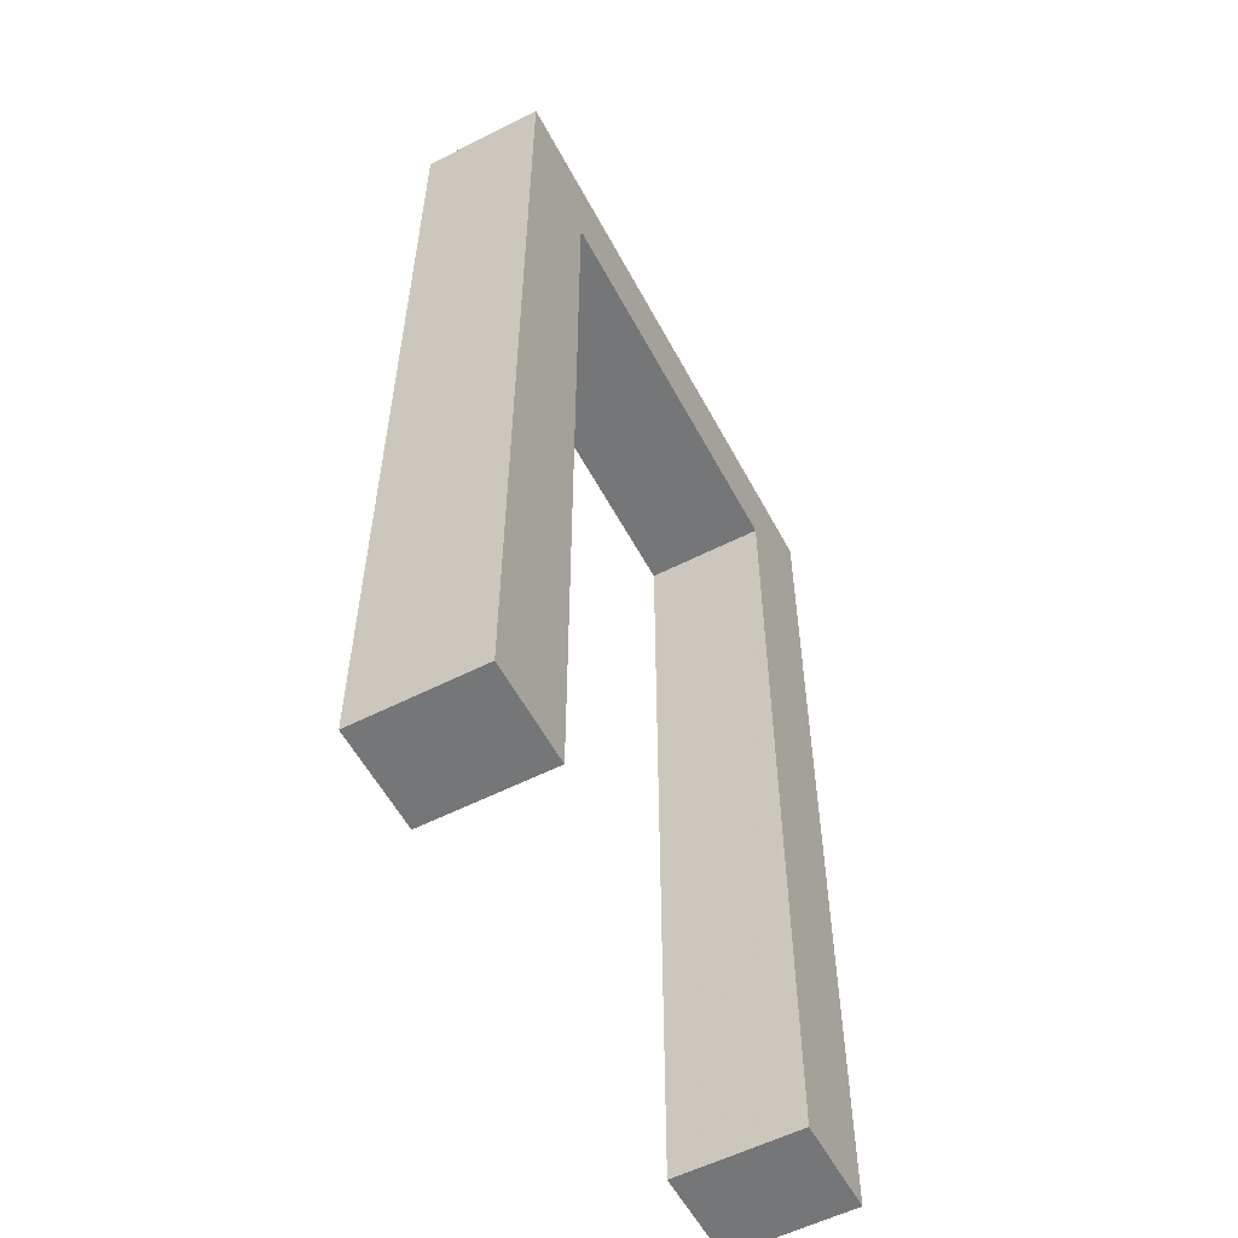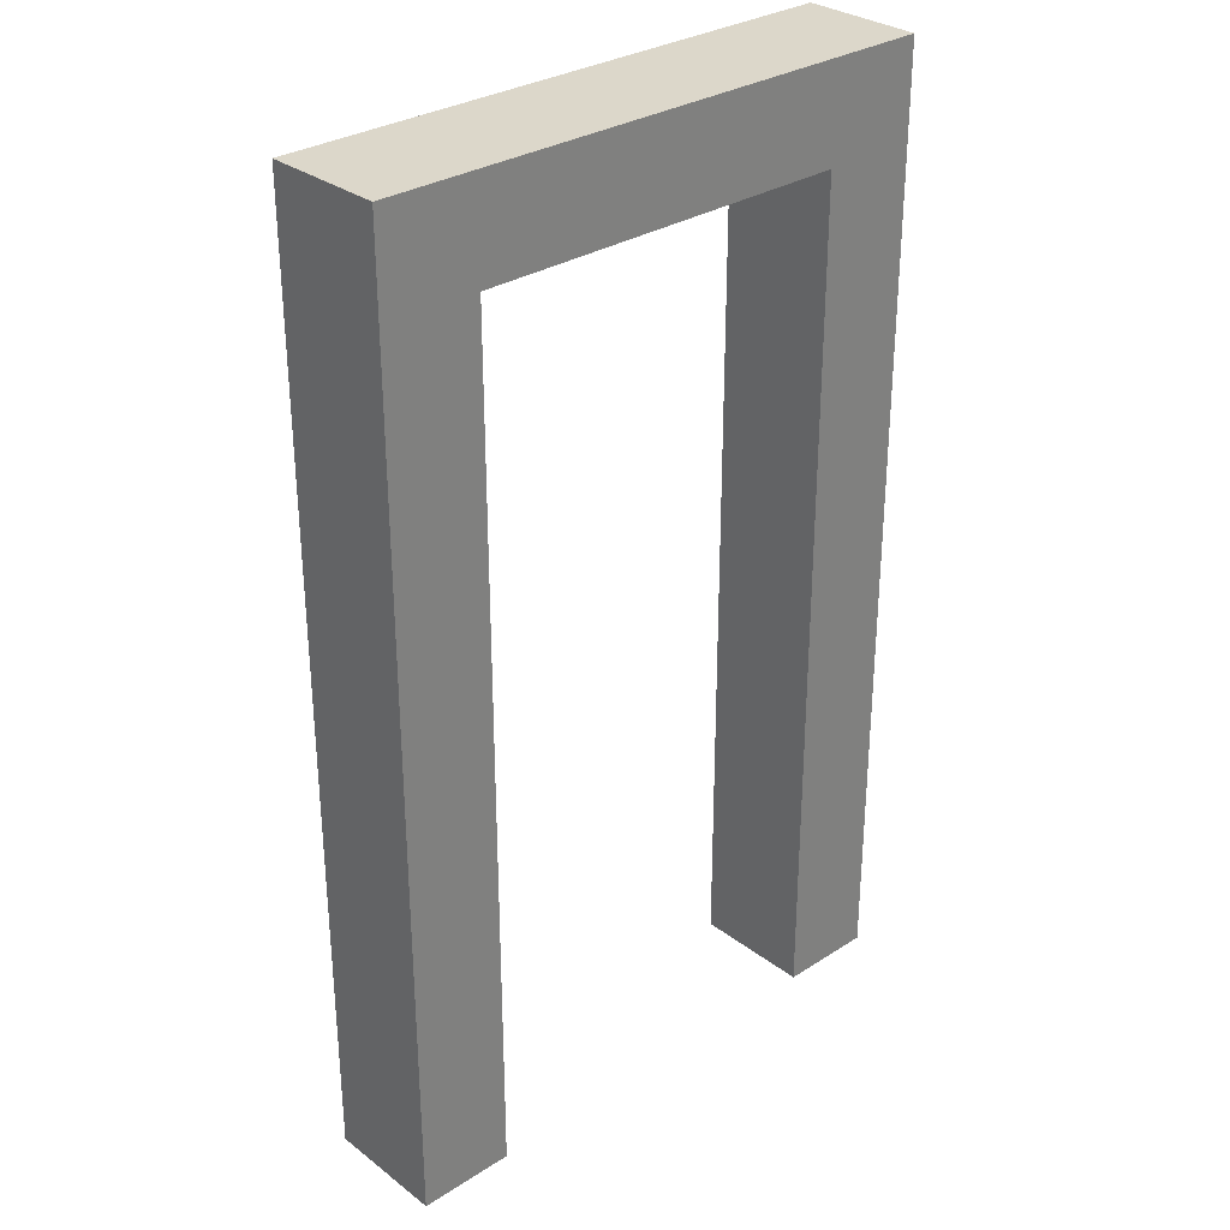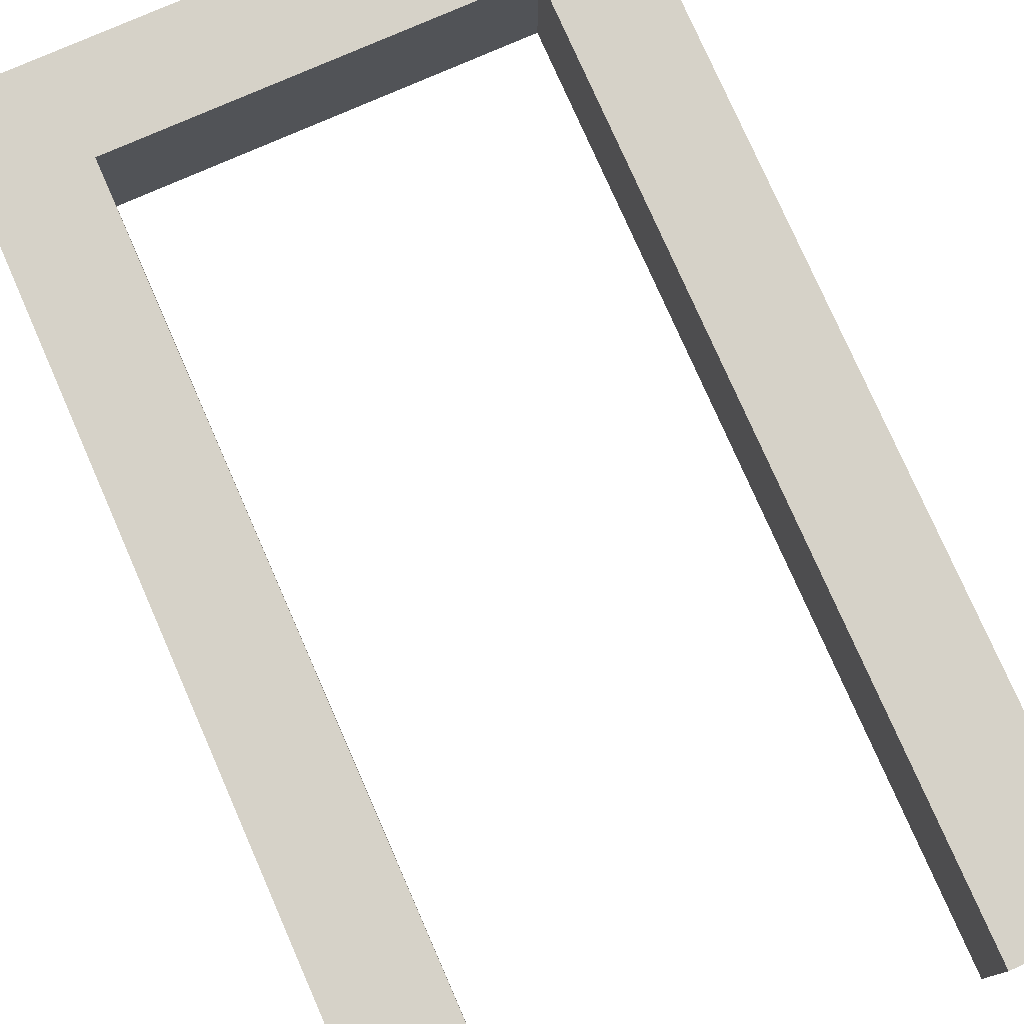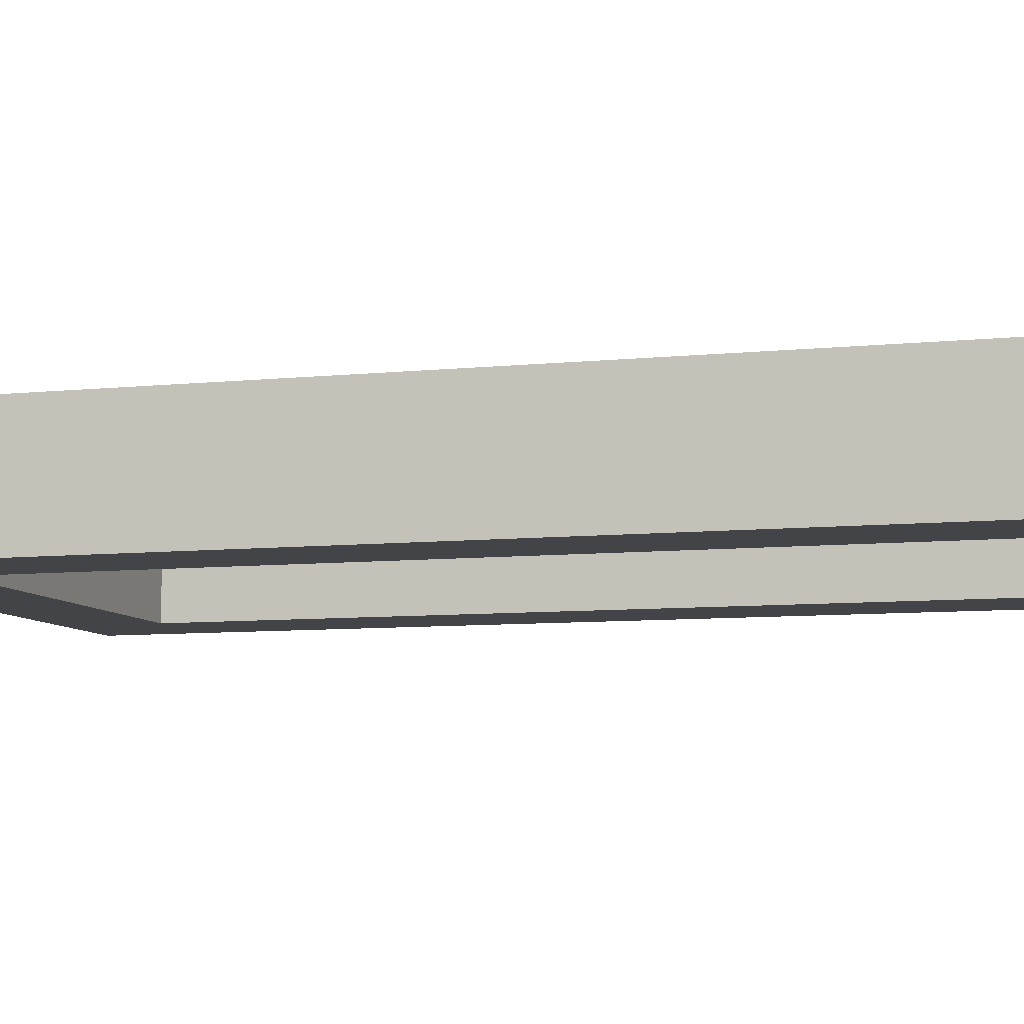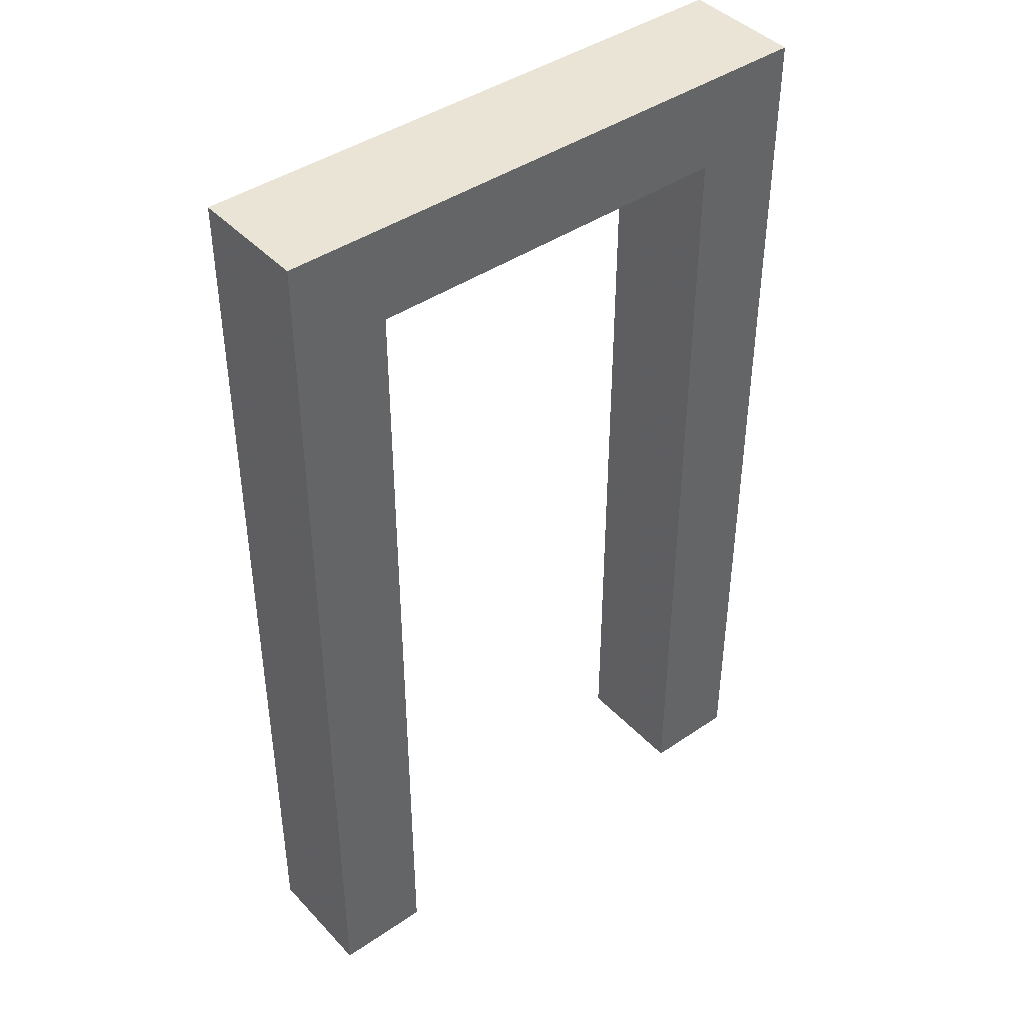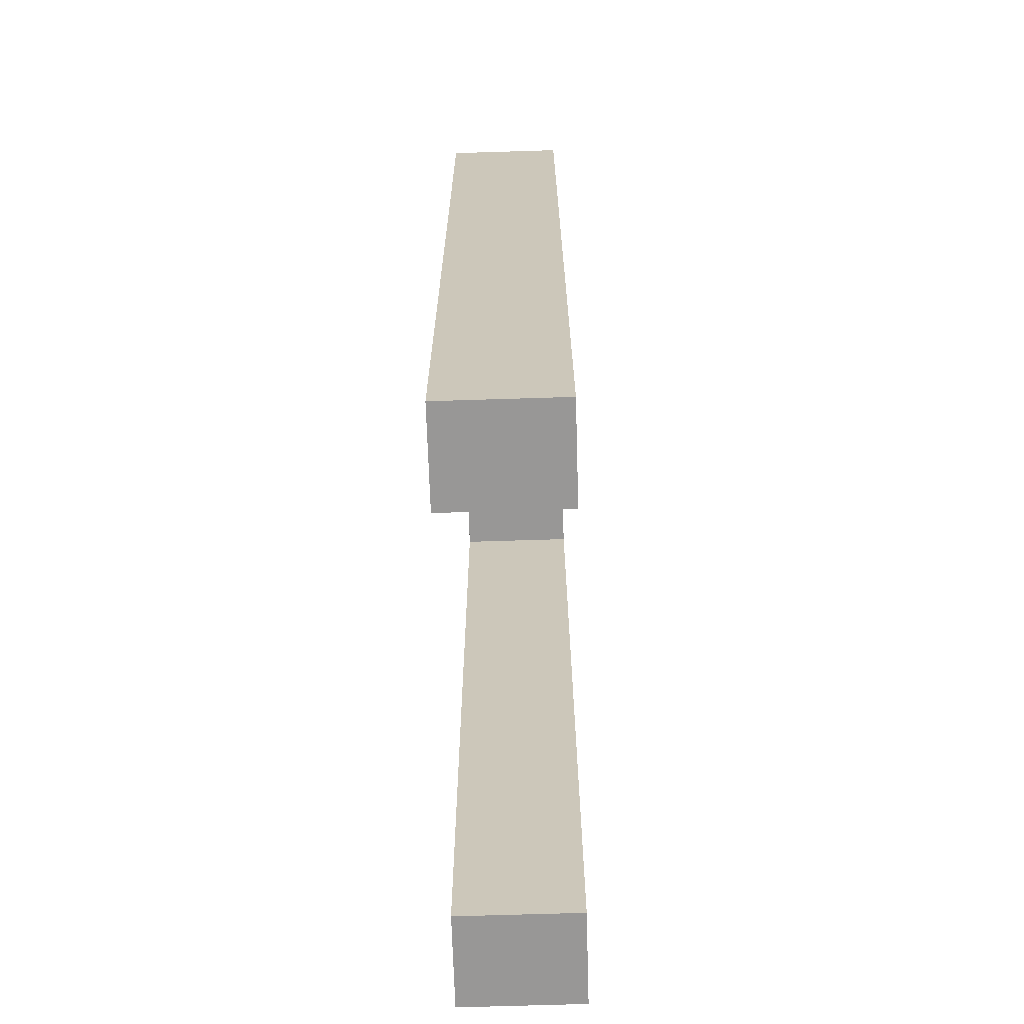
<metadata>
{"format":"obj","ext":"obj","renderer":"f3d","projection":"perspective","resolution":1024,"background":"white","views":[{"elev":-56.7,"azim":-62.1,"up":"+Z"},{"elev":30.6,"azim":-42.7,"up":"+Z"},{"elev":77.6,"azim":156.3,"up":"+Y"},{"elev":-7.9,"azim":106.4,"up":"+Y"},{"elev":42.6,"azim":140.9,"up":"+Z"},{"elev":-68.3,"azim":-88.2,"up":"+Z"}]}
</metadata>
<code>
o obj_0
v 24 		-5 		40
v 24 		-5 		0
v 24 		0 		0
v 24 		0 		40
v 0 		0 		40
v 0 		0 		0
v 0 		-5 		0
v 0 		-5 		40
v 3.998 		0 		0
v 3.998 		-5 		0
v 3.998 		-5 		36
v 20 		-5 		0
v 20 		0 		0
v 3.998 		0 		36
v 20 		-5 		36
v 20 		0 		36
g group_0_16448250
f 1 2 3
f 1 3 4
f 5 6 7
f 5 7 8
f 8 1 5
f 4 5 1
f 9 10 7
f 9 7 6
f 10 11 7
f 8 7 11
f 2 12 13
f 2 13 3
f 14 11 10
f 14 10 9
f 12 2 15
f 2 1 15
f 8 11 1
f 15 1 11
f 9 6 14
f 6 5 14
f 5 4 14
f 13 16 3
f 4 3 16
f 16 14 4
f 15 16 13
f 15 13 12
f 16 15 11
f 16 11 14

</code>
